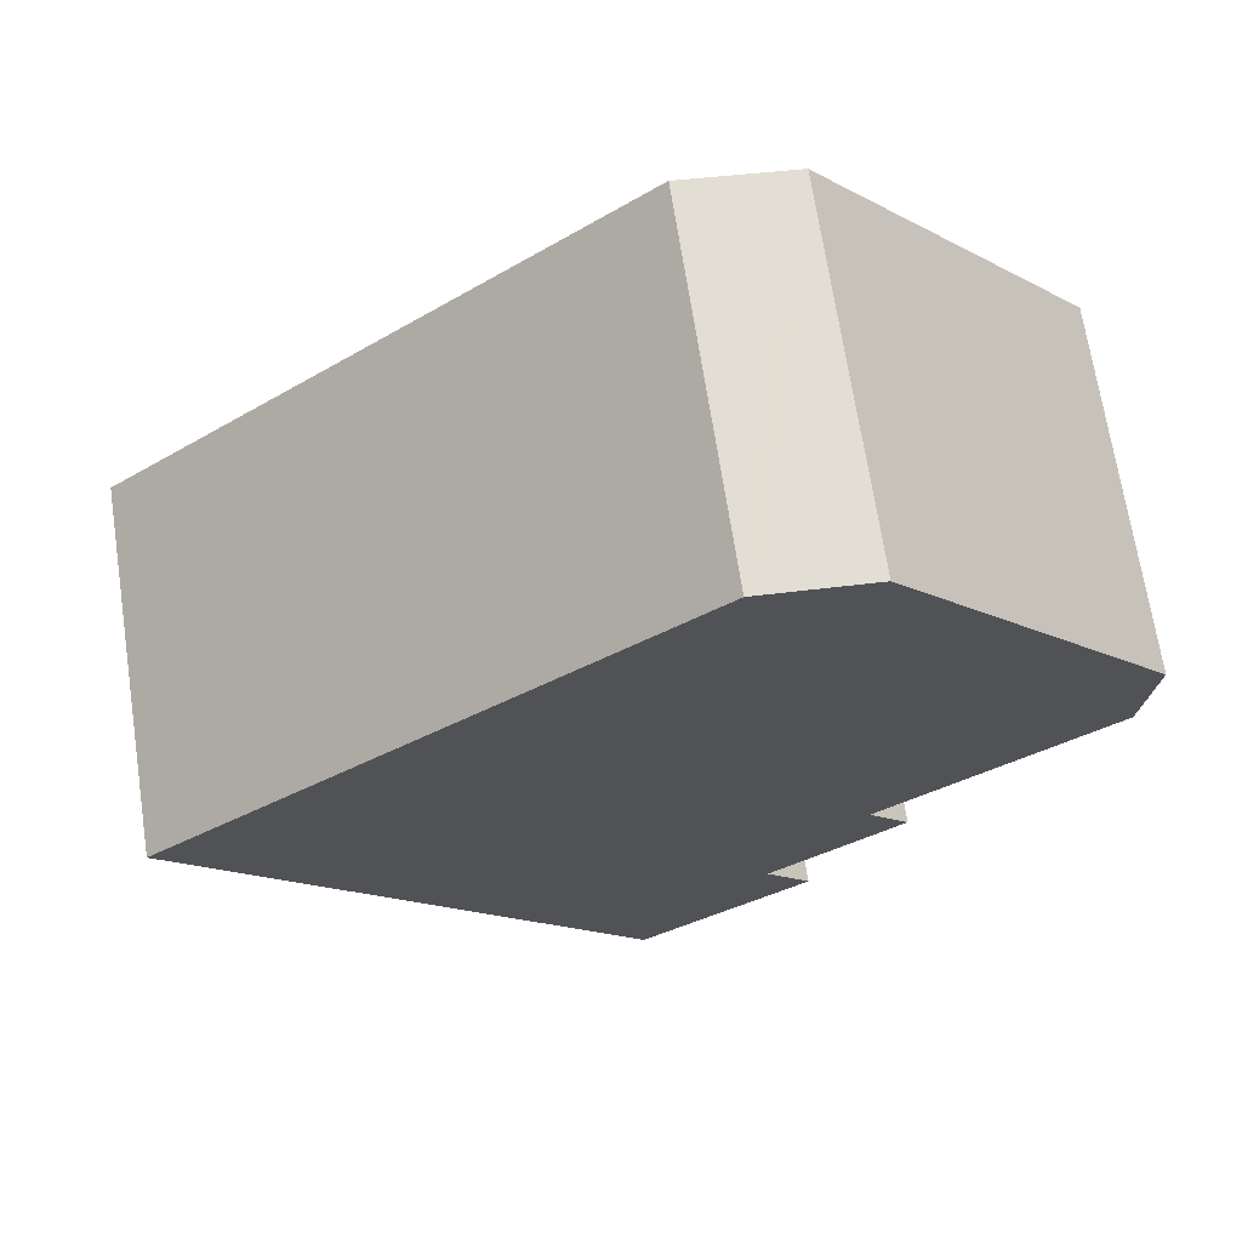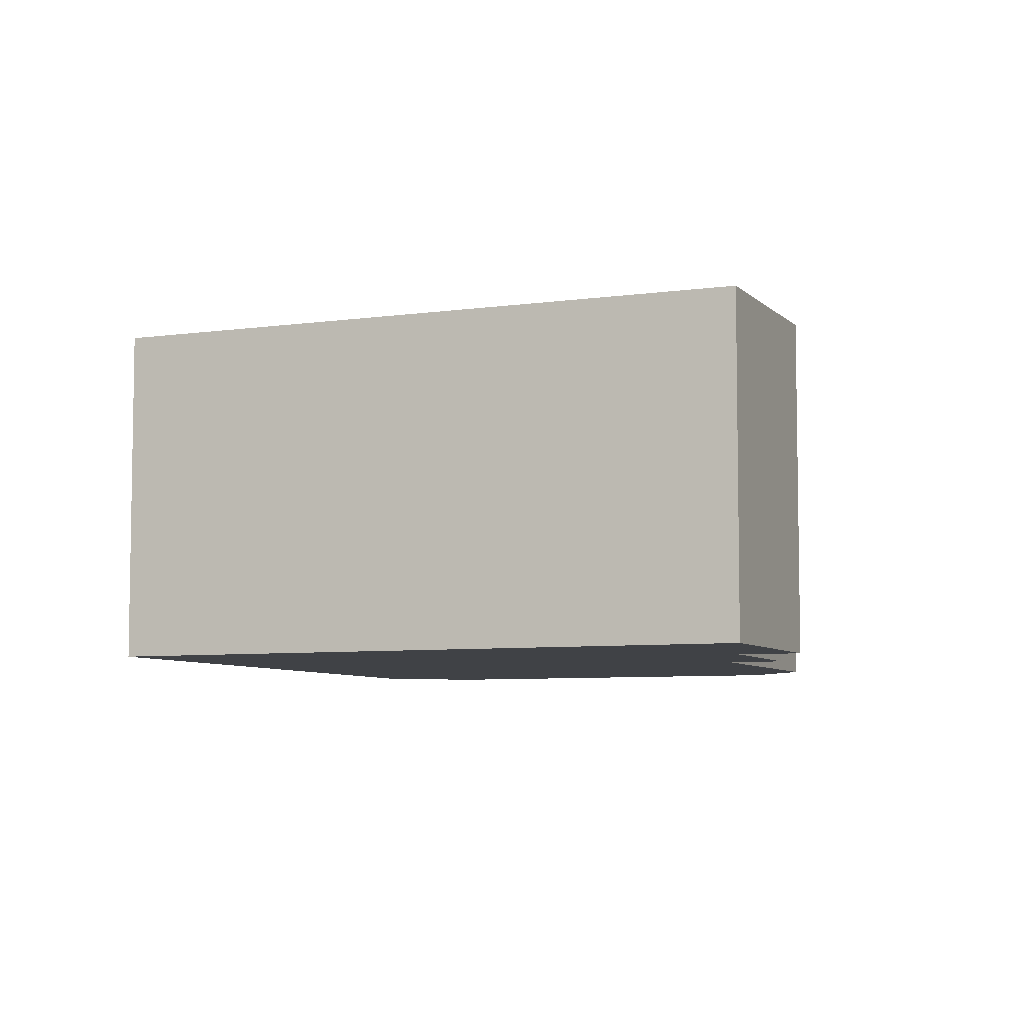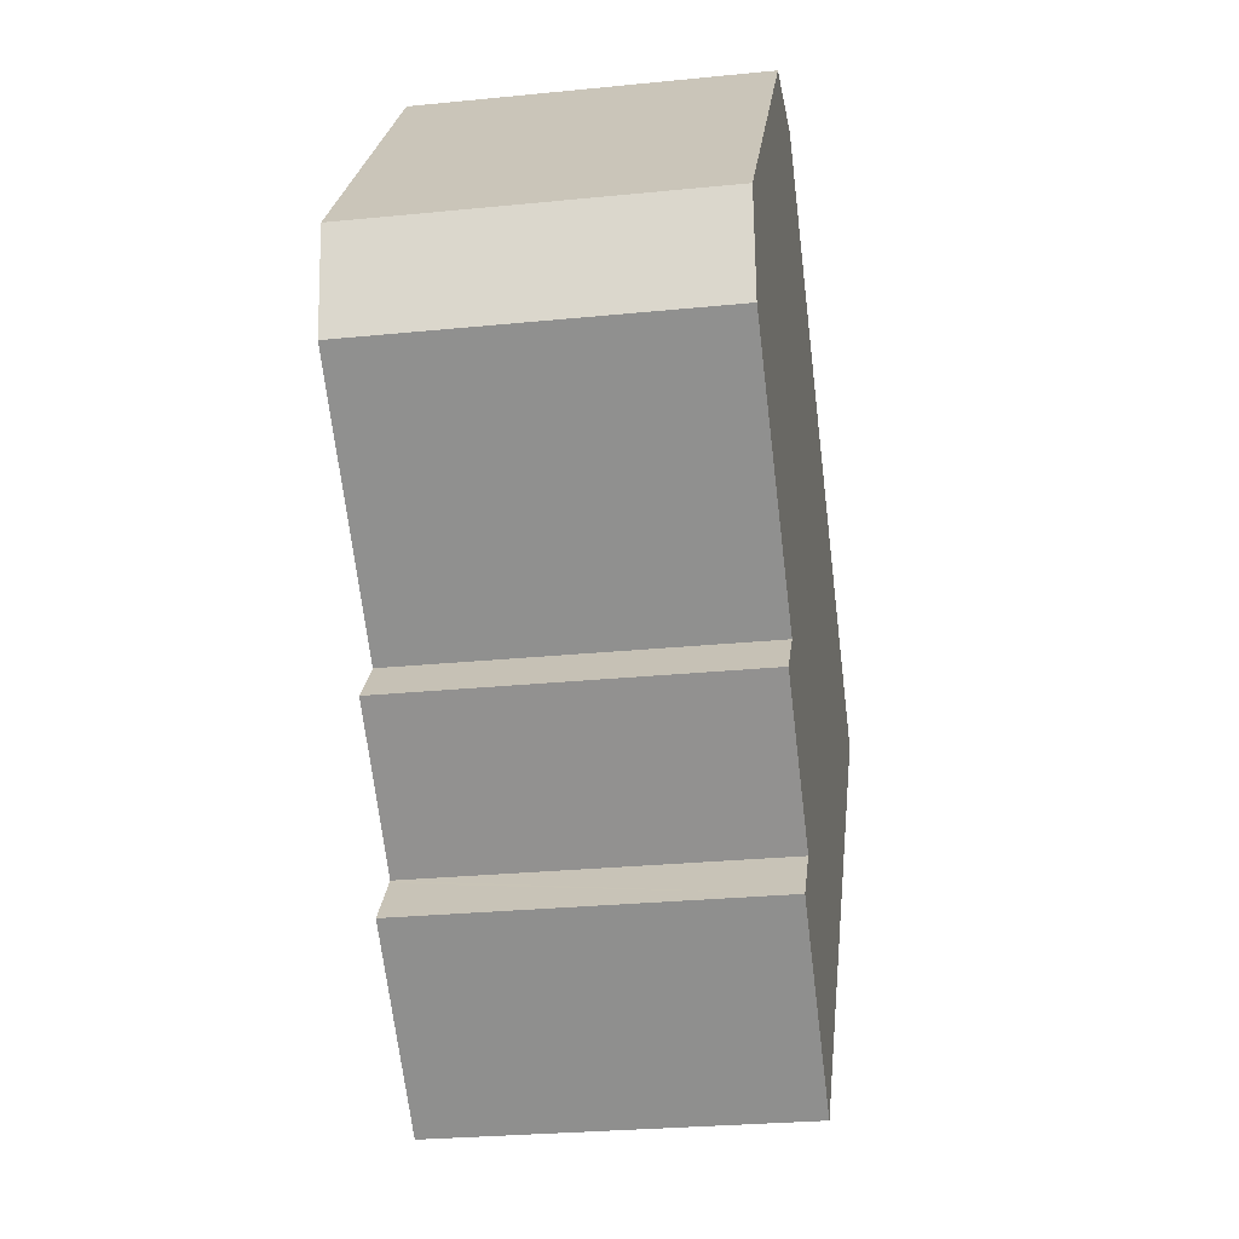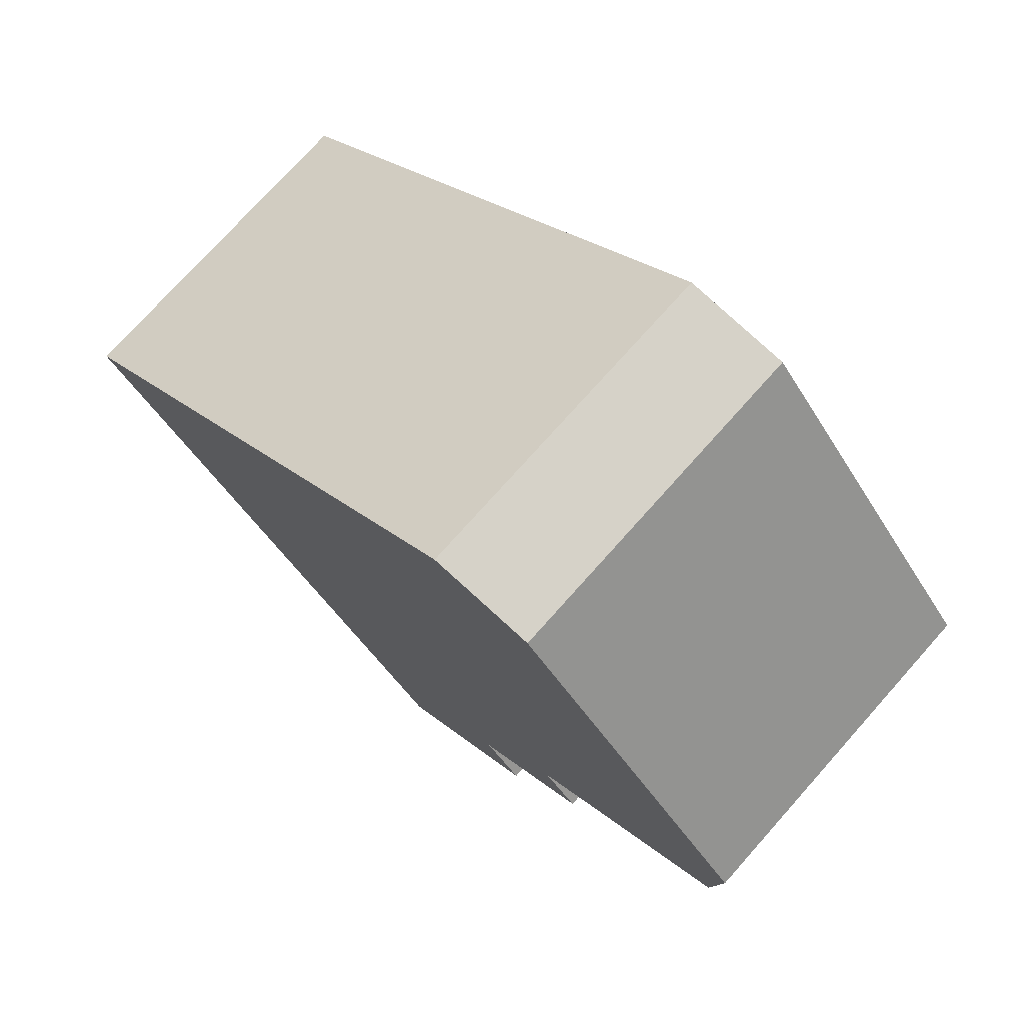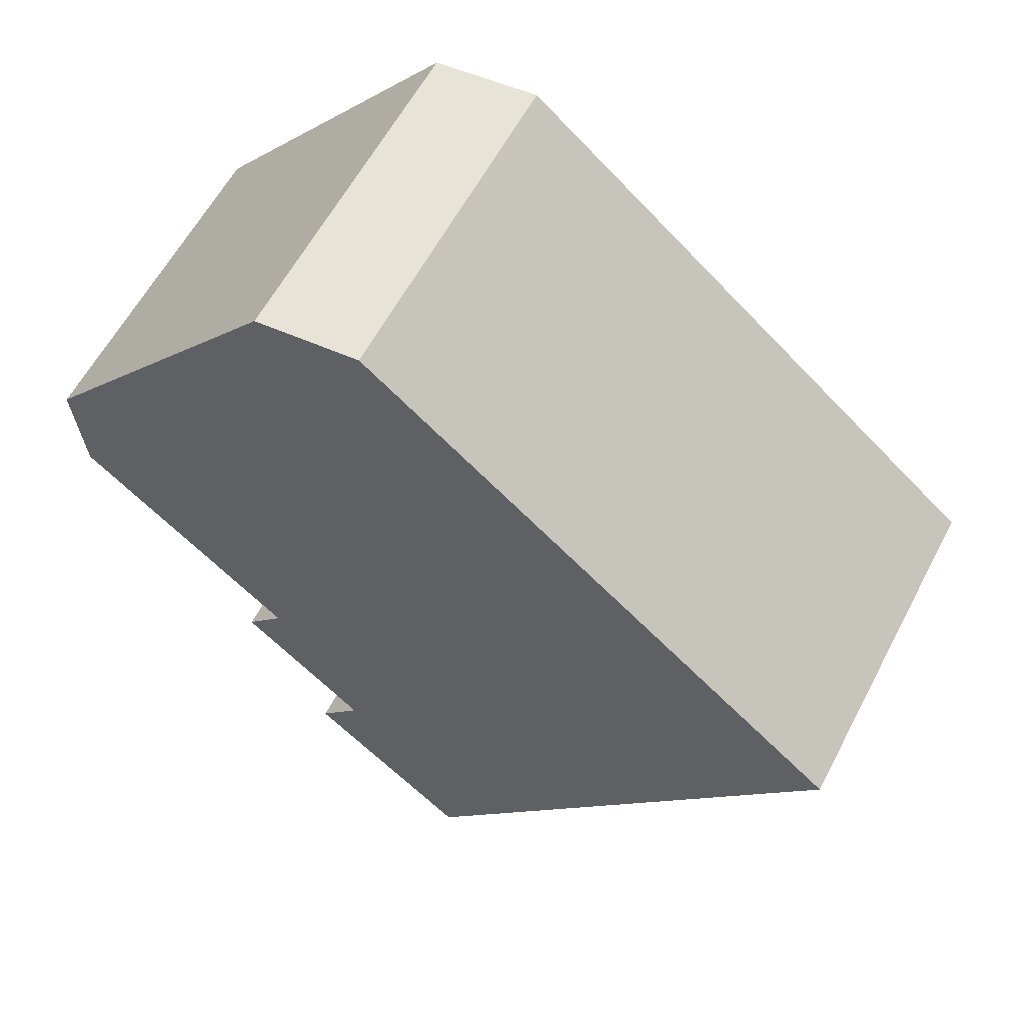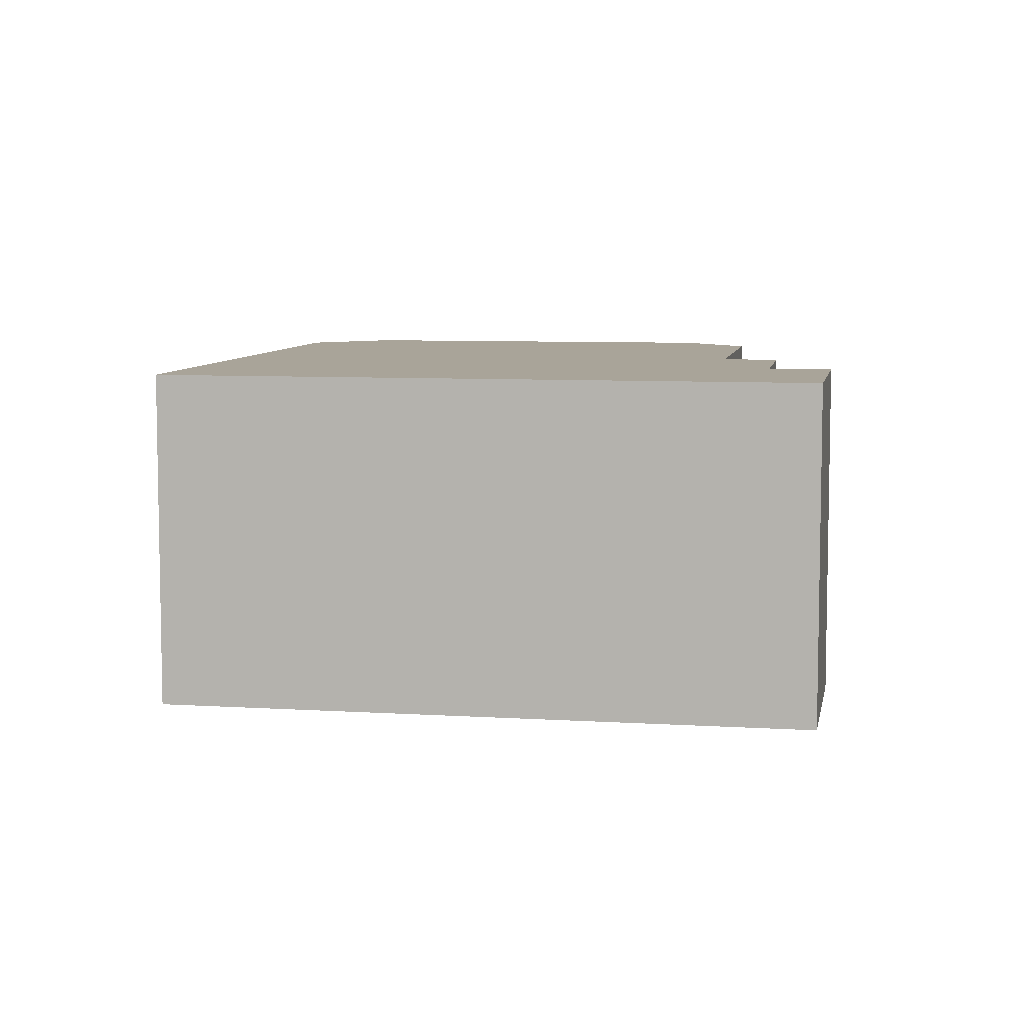
<metadata>
{"format":"obj","ext":"obj","renderer":"f3d","projection":"perspective","resolution":1024,"background":"white","views":[{"elev":69.1,"azim":171.3,"up":"+Z"},{"elev":-6.5,"azim":152.3,"up":"+Y"},{"elev":-27.0,"azim":-81.1,"up":"+Z"},{"elev":74.8,"azim":-138.3,"up":"+Z"},{"elev":59.2,"azim":27.5,"up":"+Z"},{"elev":7.3,"azim":139.6,"up":"+Y"}]}
</metadata>
<code>
v  5.456 6.926 -9.759
v  9.481 6.926 -11.53
v  8.731 6.926 -12.45
v  17.36 6.926 -1.877
v  6.257 6.926 -8.84
v  6.321 6.926 -8.766
v  3.759 6.926 -6.594
v  4.552 6.926 -5.719
v  3.283 6.926 -4.659
v  0.205 6.926 -2.088
v  0 6.926 4.241e-16
v  0.944 6.926 1.121
v  3.283 6.926 3.899
v  17.29 6.926 -1.822
v  7.411 6.926 6.422
v  7.332 6.926 6.414
v  5.23 6.926 6.211
v  0 0 0
v  3.283 -2.387e-16 3.899
v  5.23 -3.803e-16 6.211
v  0.944 -6.864e-17 1.121
v  7.411 -3.932e-16 6.422
v  7.332 -3.927e-16 6.414
v  5.456 5.976e-16 -9.759
v  6.321 5.368e-16 -8.766
v  6.257 5.413e-16 -8.84
v  3.759 4.038e-16 -6.594
v  4.552 3.502e-16 -5.719
v  17.29 1.116e-16 -1.822
v  17.36 1.149e-16 -1.877
v  9.481 7.06e-16 -11.53
v  8.731 7.622e-16 -12.45
v  0.205 1.279e-16 -2.088
v  3.283 2.853e-16 -4.659
g defaultobject
f 1 2 3
f 2 1 4
f 4 1 5
f 4 5 6
f 4 6 7
f 4 7 8
f 4 8 9
f 4 9 10
f 4 10 11
f 4 11 12
f 4 12 13
f 4 13 14
f 14 13 15
f 15 13 16
f 16 13 17
f 18 12 11
f 12 18 13
f 13 18 17
f 17 18 19
f 17 19 20
f 19 18 21
f 20 16 17
f 16 20 15
f 15 20 22
f 22 20 23
f 24 5 1
f 5 24 6
f 6 24 25
f 25 24 26
f 27 8 7
f 8 27 28
f 22 14 15
f 14 22 29
f 14 29 4
f 4 29 30
f 30 2 4
f 2 30 31
f 2 31 3
f 3 31 32
f 32 1 3
f 1 32 24
f 25 7 6
f 7 25 27
f 28 9 8
f 9 28 10
f 10 28 33
f 33 28 34
f 33 11 10
f 11 33 18
f 31 24 32
f 24 31 30
f 24 30 26
f 26 30 25
f 25 30 27
f 27 30 29
f 27 29 28
f 28 29 22
f 28 22 34
f 34 22 33
f 33 22 18
f 18 22 21
f 21 22 19
f 19 22 23
f 19 23 20

</code>
